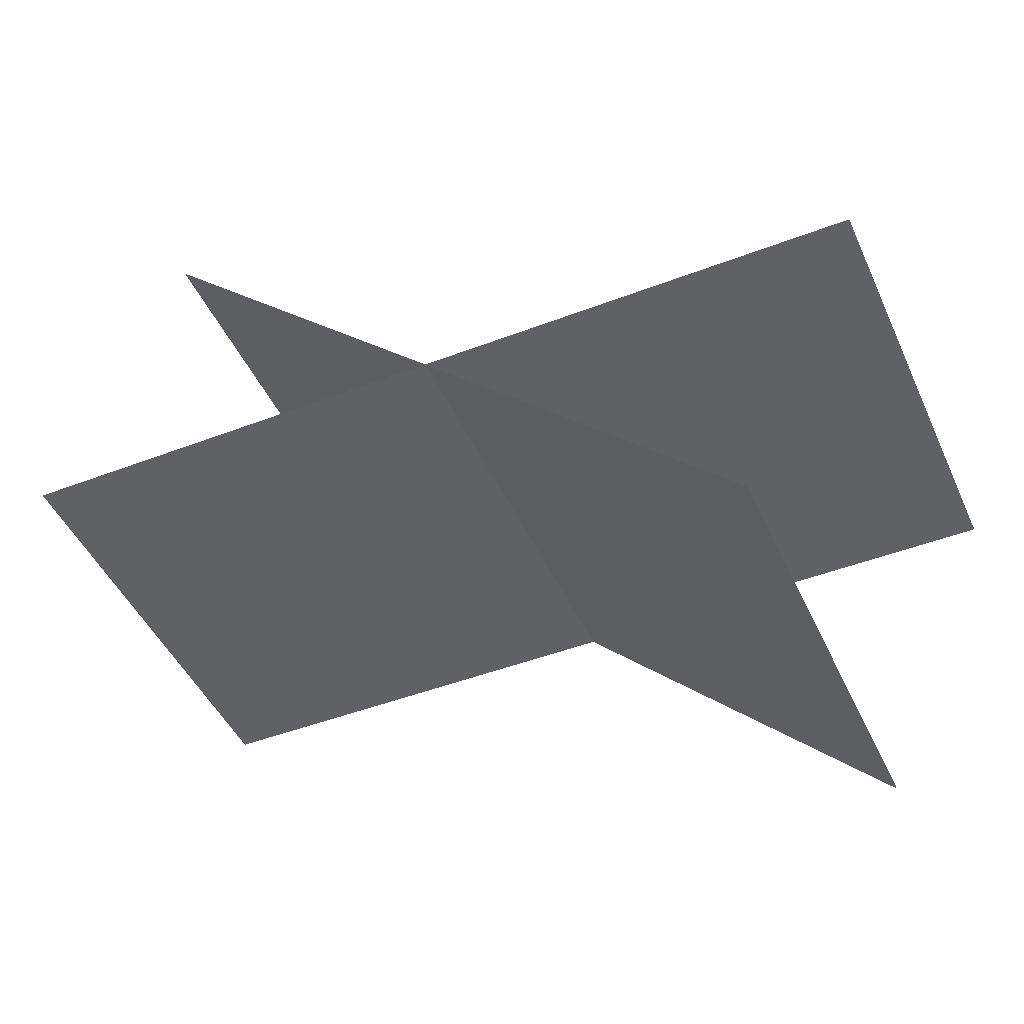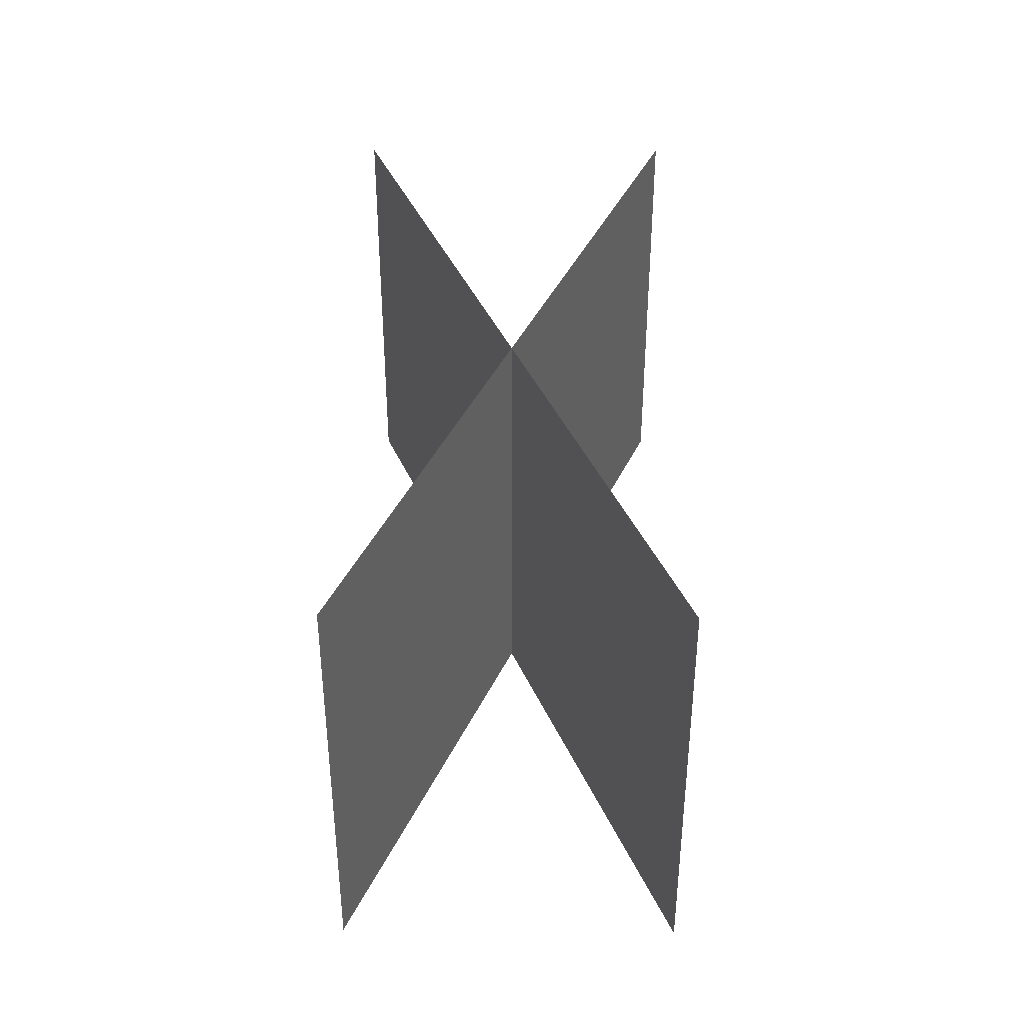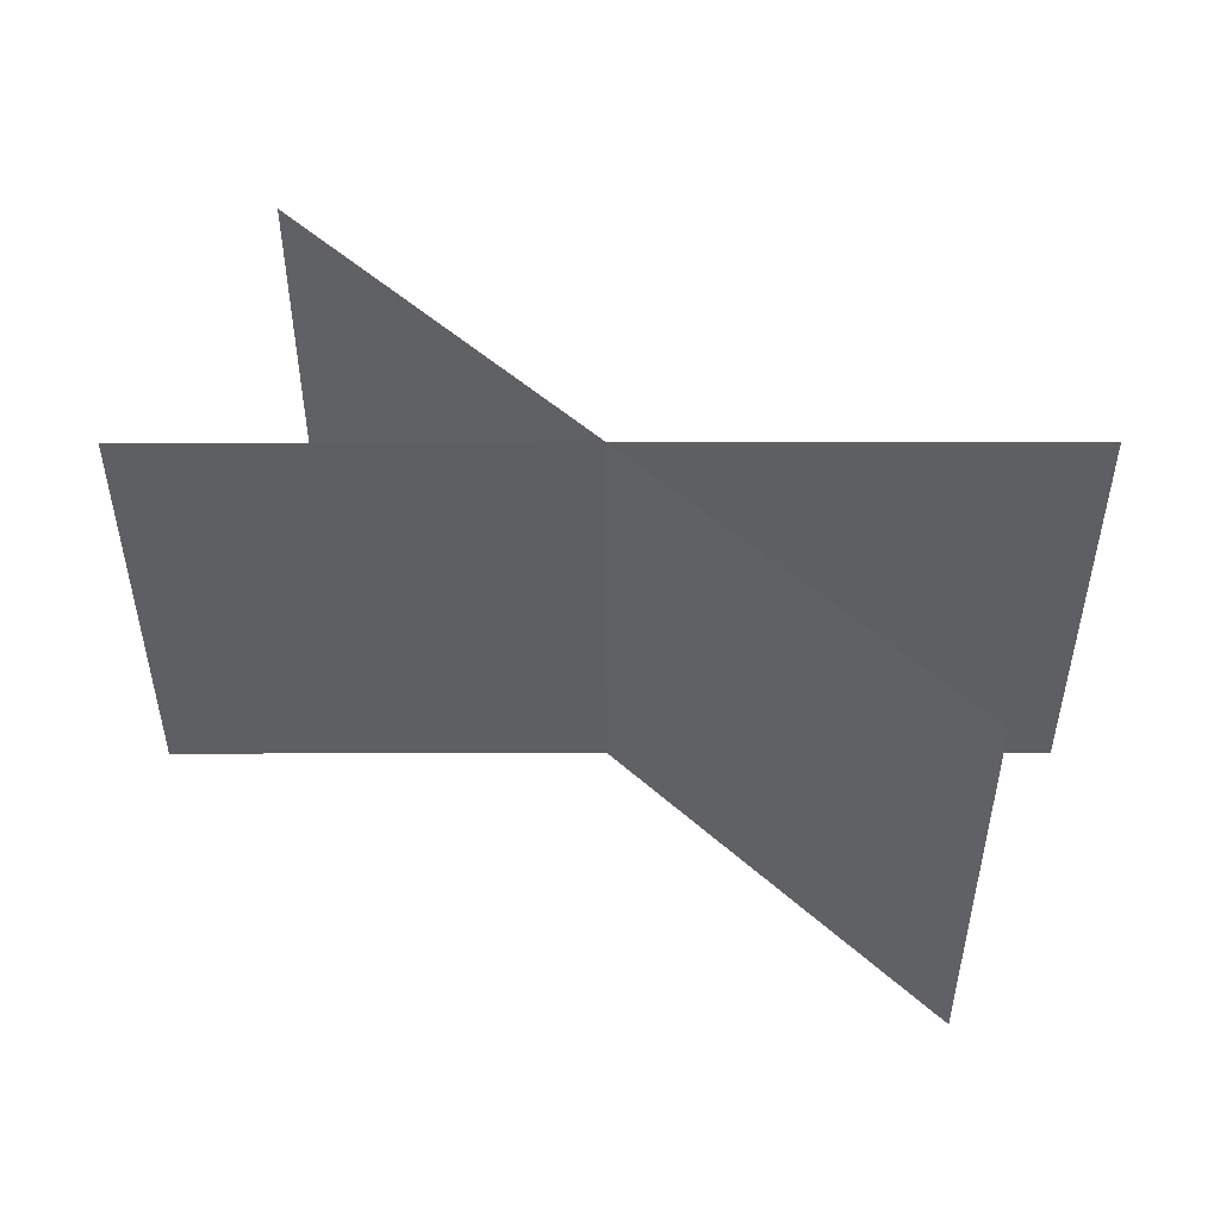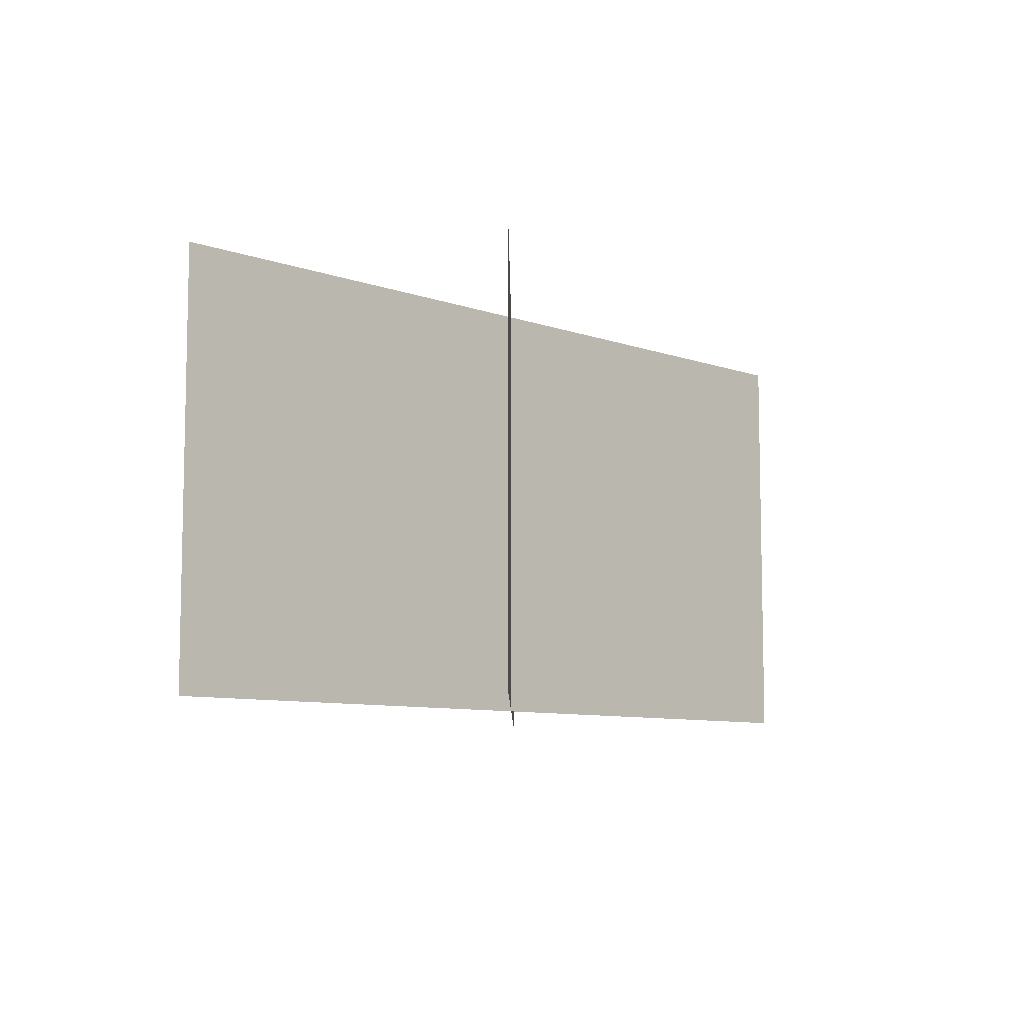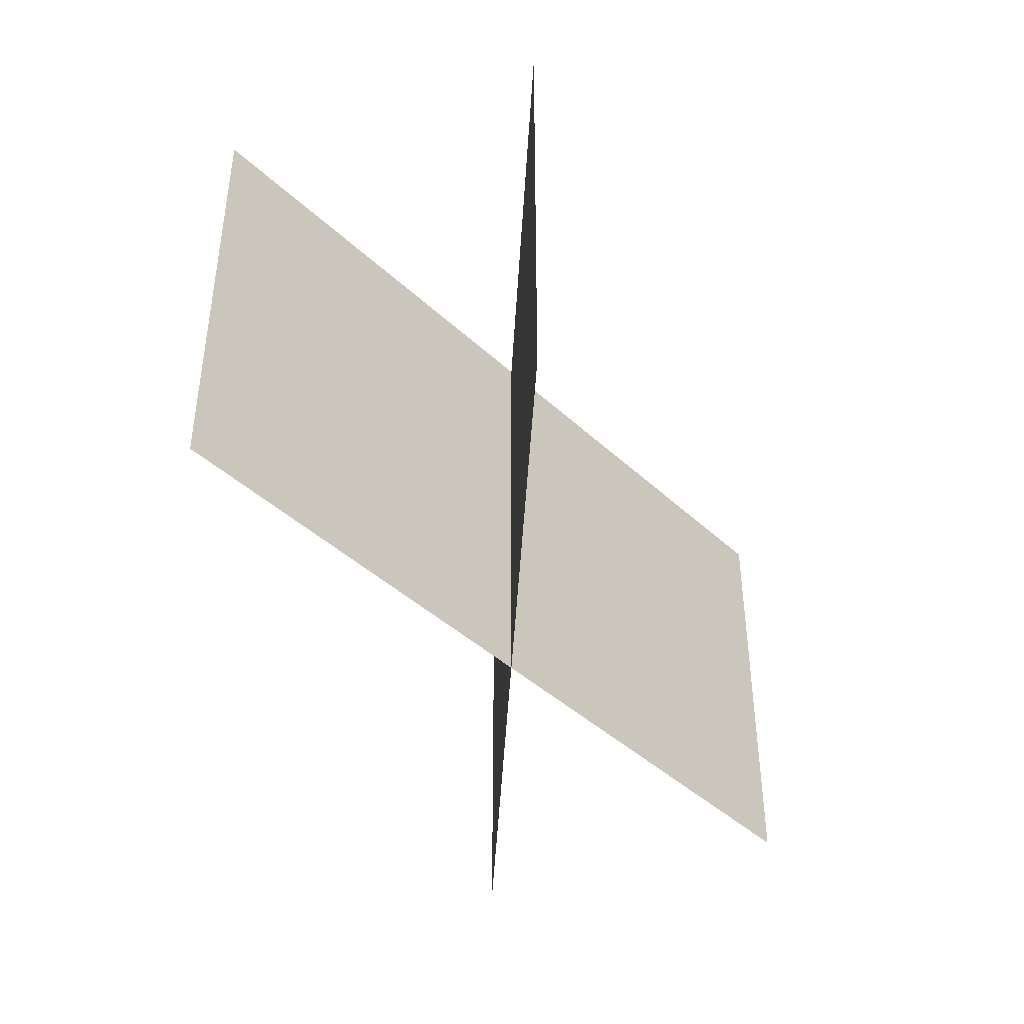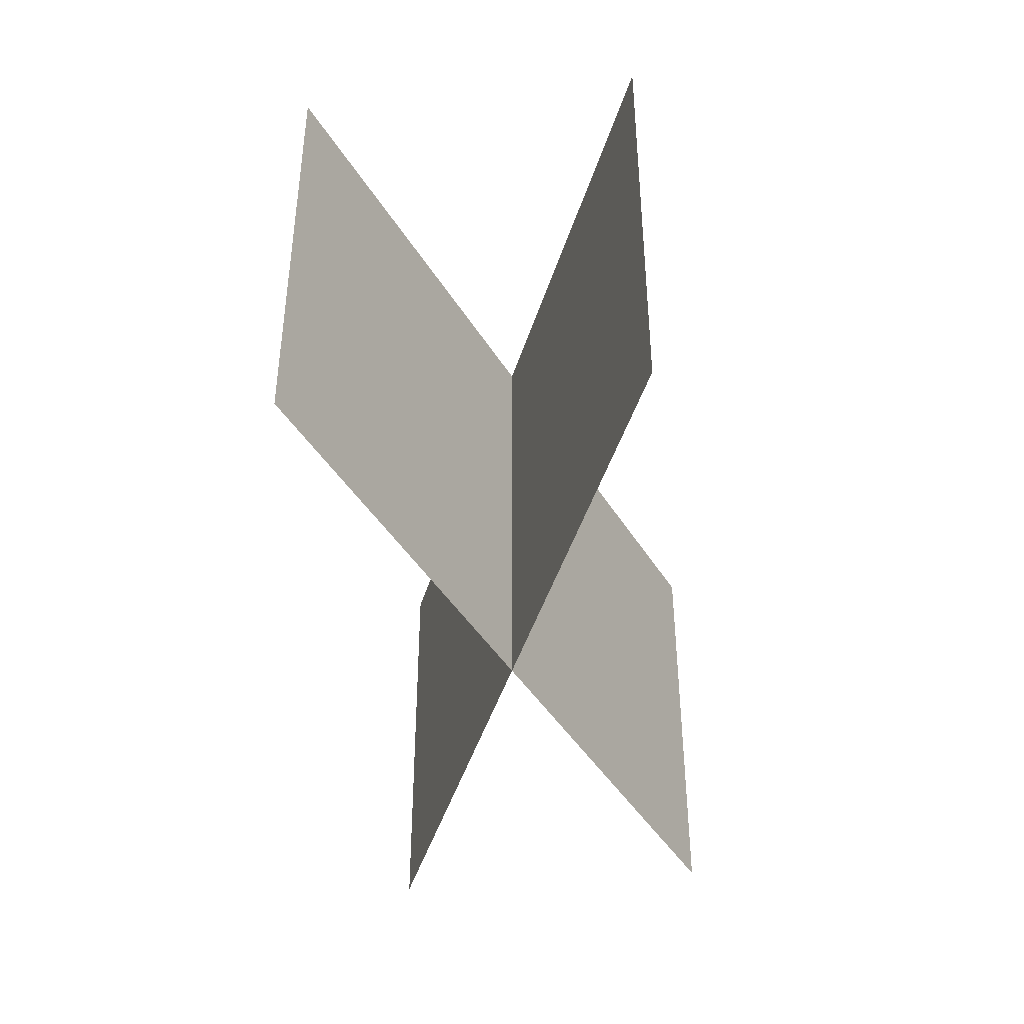
<metadata>
{"format":"obj","ext":"obj","renderer":"f3d","projection":"perspective","resolution":1024,"background":"white","views":[{"elev":-46.3,"azim":-156.3,"up":"+Z"},{"elev":40.1,"azim":68.0,"up":"+Y"},{"elev":49.3,"azim":-0.1,"up":"+Y"},{"elev":-8.3,"azim":-89.6,"up":"+Y"},{"elev":-42.2,"azim":-93.0,"up":"+Y"},{"elev":-42.5,"azim":73.8,"up":"+Y"}]}
</metadata>
<code>
o grass01.png
v -0.3594 0.1816 0.9984
v -1.633 0.8184 0.9984
v -1.633 0.1816 0.9984
v -0.3594 0.8184 0.9984
v -1.449 0.8184 0.5493
v -0.5488 0.1816 1.45
v -0.5488 0.8184 1.45
v -1.449 0.1816 0.5493
f 1 2 3
f 2 1 4
f 5 6 7
f 6 5 8

</code>
